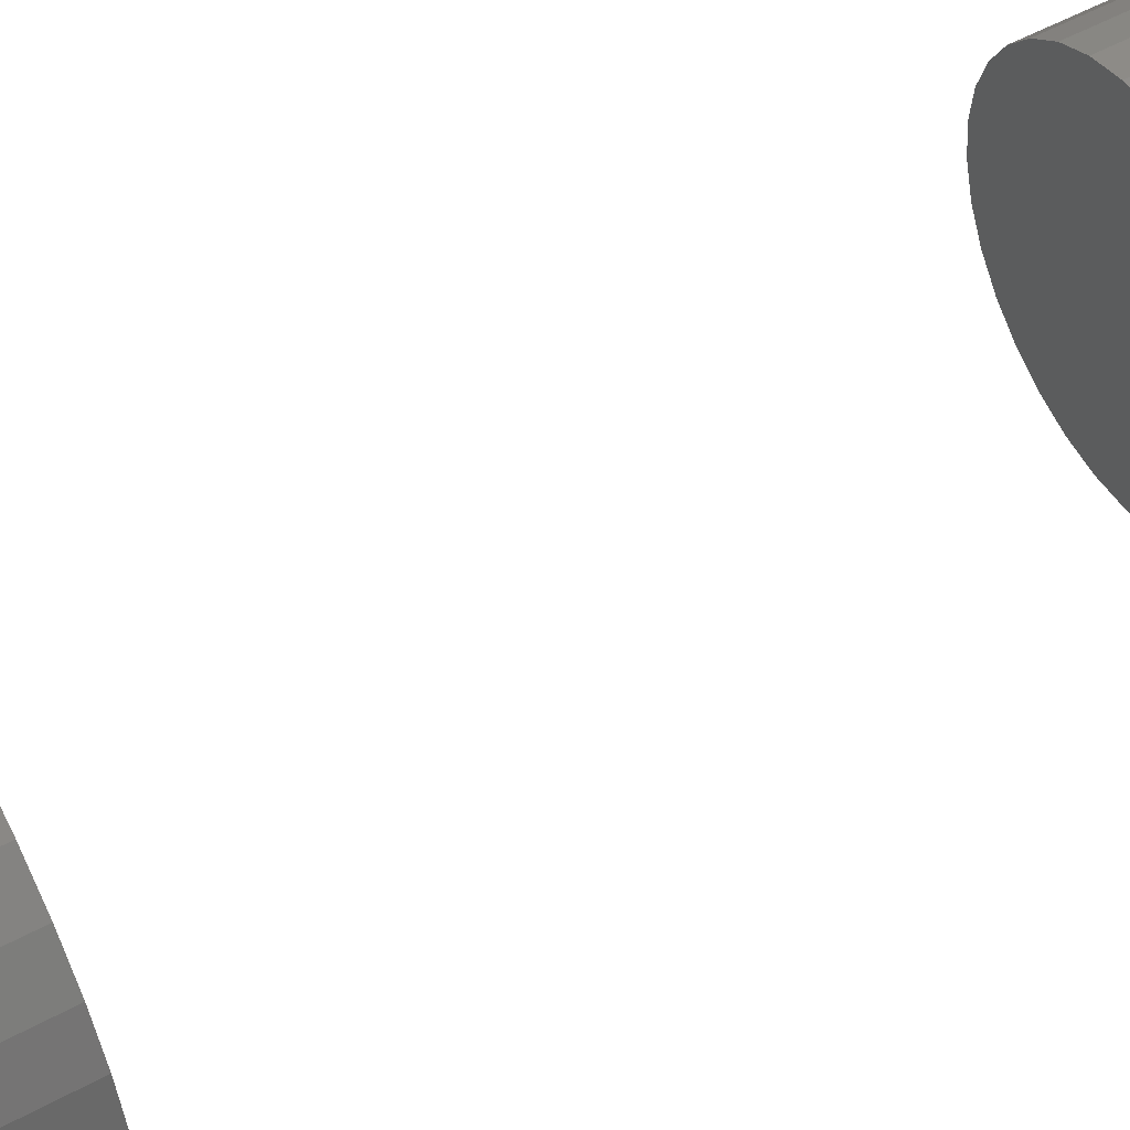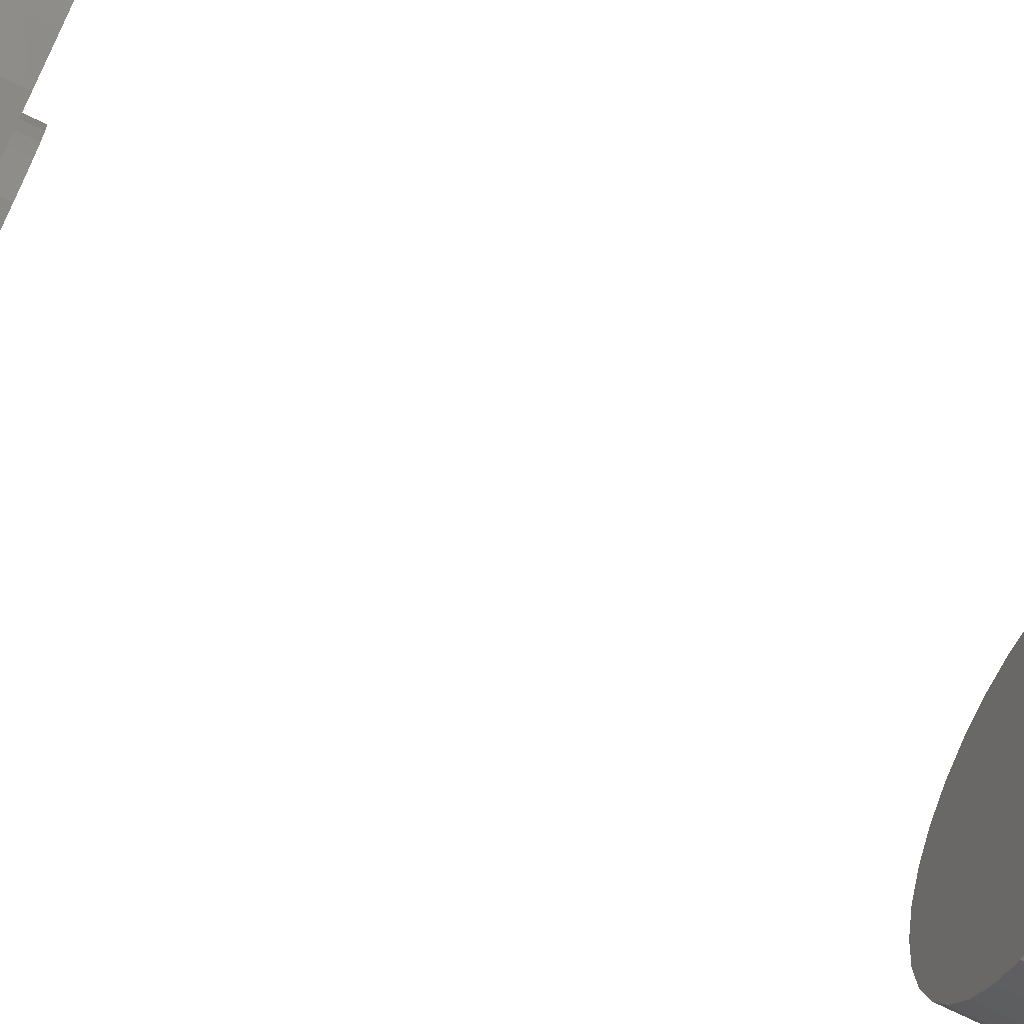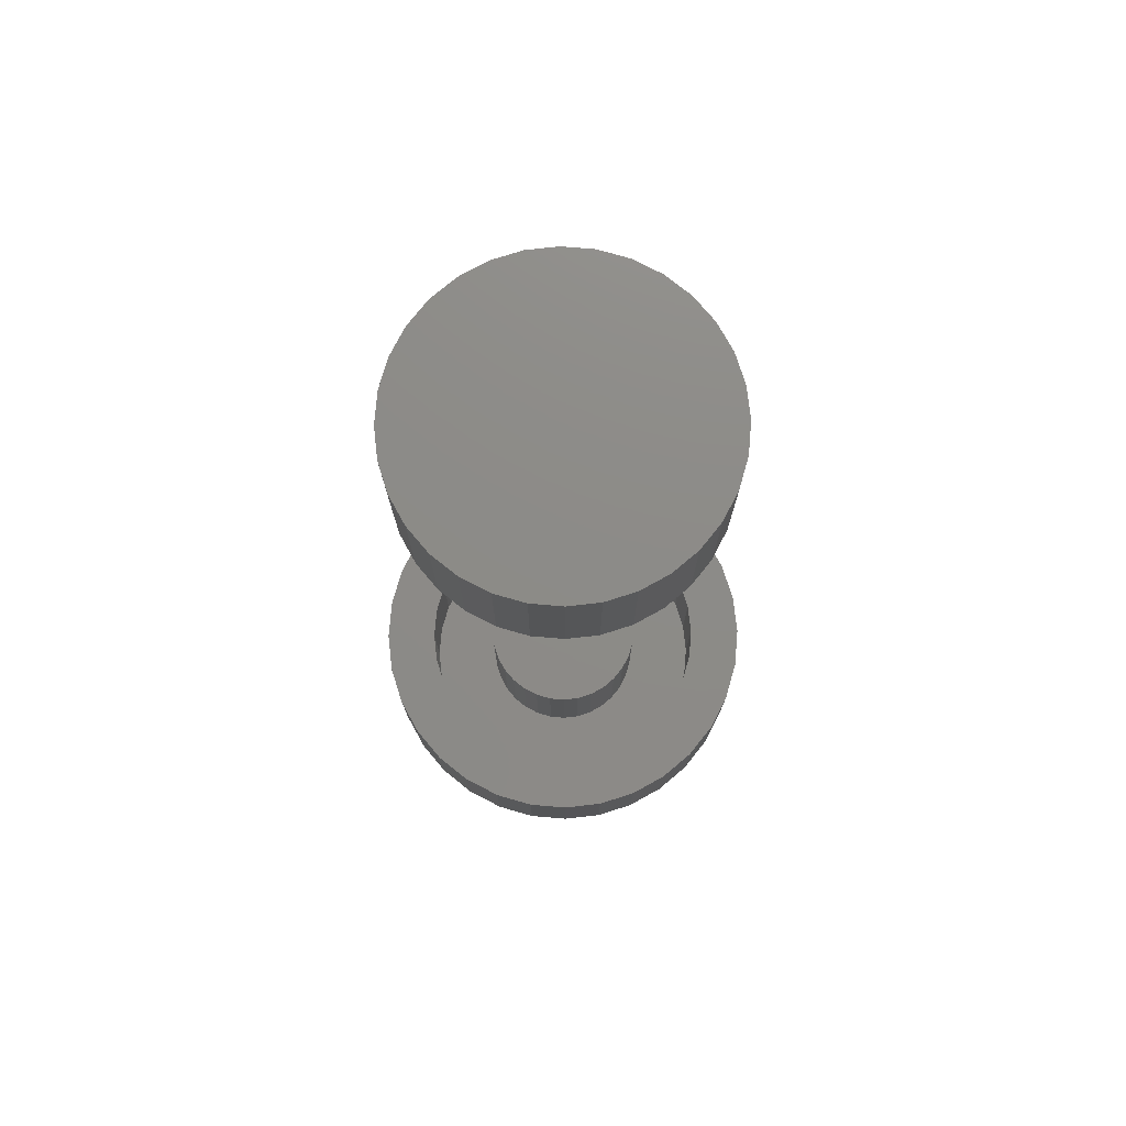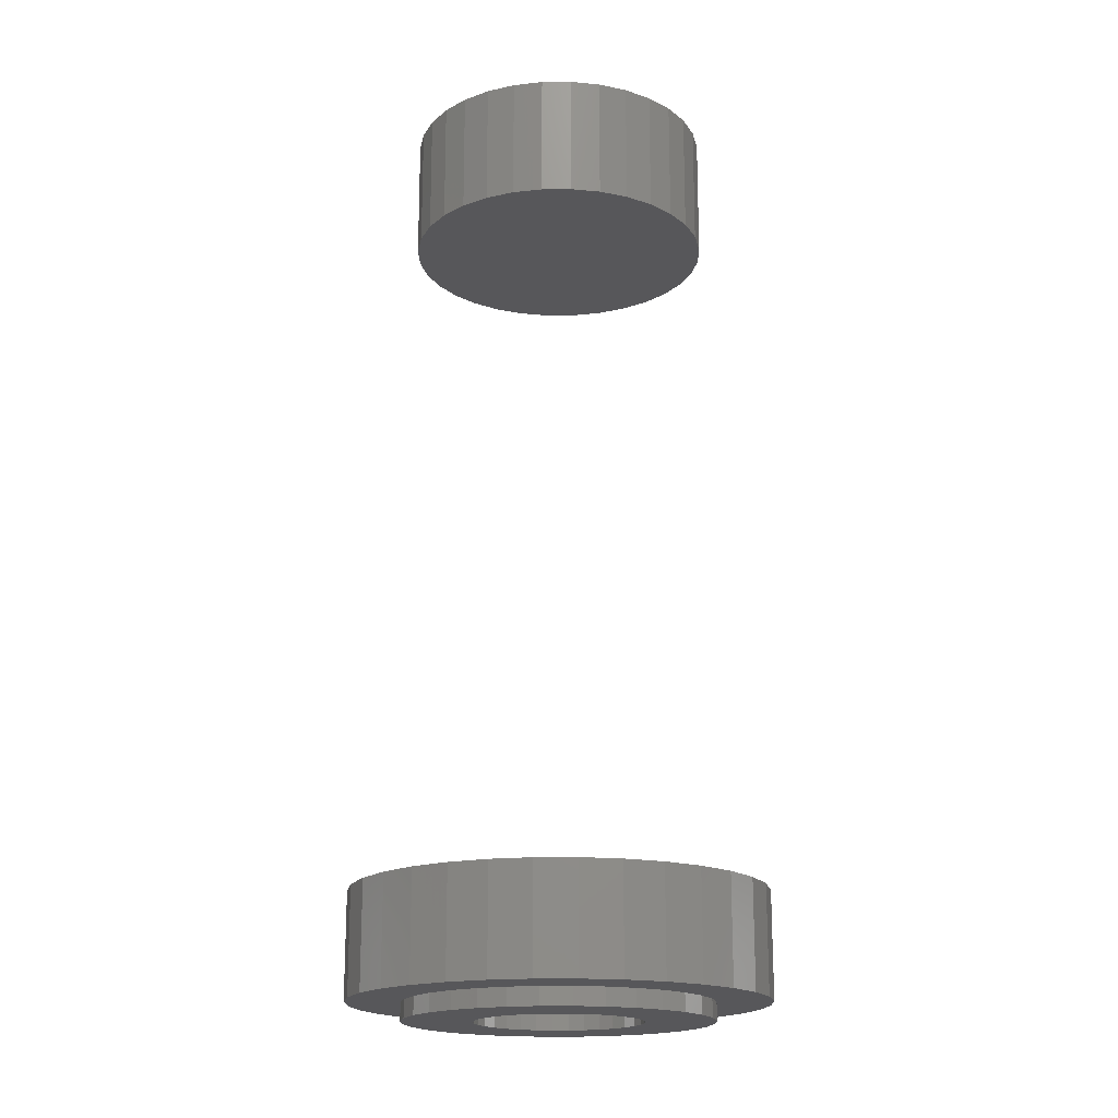
<metadata>
{"format":"stl","ext":"stl","renderer":"f3d","projection":"perspective","resolution":1024,"background":"white","views":[{"elev":54.4,"azim":-119.9,"up":"+Y"},{"elev":-67.6,"azim":-117.2,"up":"+Y"},{"elev":76.0,"azim":-23.3,"up":"+Z"},{"elev":-18.1,"azim":-4.8,"up":"+Z"}]}
</metadata>
<code>
# stl→obj: 256 verts, 504 faces
v 0.001563 -0.1344 -0.04688
v 0.02778 -0.1318 0.0625
v 0.02778 -0.1318 -0.04688
v 0.05299 -0.1241 0.0625
v 0.05299 -0.1241 -0.04688
v 0.07622 -0.1117 0.0625
v 0.07622 -0.1117 -0.04688
v 0.09658 -0.09502 0.0625
v 0.09658 -0.09502 -0.04688
v 0.1133 -0.07465 0.0625
v 0.1133 -0.07465 -0.04688
v 0.1257 -0.05142 0.0625
v 0.1257 -0.05142 -0.04688
v 0.1334 -0.02622 0.0625
v 0.1334 -0.02622 -0.04688
v 0.1359 -3.291e-17 0.0625
v 0.1359 0 -0.04688
v 0.001563 -0.1344 0.0625
v -0.02465 -0.1318 -0.04688
v -0.02465 -0.1318 0.0625
v -0.04986 -0.1241 -0.04688
v -0.04986 -0.1241 0.0625
v -0.07309 -0.1117 -0.04688
v -0.07309 -0.1117 0.0625
v -0.09345 -0.09502 -0.04688
v -0.09345 -0.09502 0.0625
v -0.1102 -0.07465 -0.04688
v -0.1102 -0.07465 0.0625
v -0.1226 -0.05142 -0.04688
v -0.1226 -0.05142 0.0625
v -0.1302 -0.02622 -0.04688
v -0.1302 -0.02622 0.0625
v -0.1328 1.646e-17 -0.04688
v -0.1328 1.646e-17 0.0625
v 0.001563 0.1344 -0.04688
v -0.02465 0.1318 0.0625
v -0.02465 0.1318 -0.04688
v -0.04986 0.1241 0.0625
v -0.04986 0.1241 -0.04688
v -0.07309 0.1117 0.0625
v -0.07309 0.1117 -0.04688
v -0.09345 0.09502 0.0625
v -0.09345 0.09502 -0.04688
v -0.1102 0.07465 0.0625
v -0.1102 0.07465 -0.04688
v -0.1226 0.05142 0.0625
v -0.1226 0.05142 -0.04688
v -0.1302 0.02622 0.0625
v -0.1302 0.02622 -0.04688
v 0.001563 0.1344 0.0625
v 0.02778 0.1318 -0.04688
v 0.02778 0.1318 0.0625
v 0.05299 0.1241 -0.04688
v 0.05299 0.1241 0.0625
v 0.07622 0.1117 -0.04688
v 0.07622 0.1117 0.0625
v 0.09658 0.09502 -0.04688
v 0.09658 0.09502 0.0625
v 0.1133 0.07465 -0.04688
v 0.1133 0.07465 0.0625
v 0.1257 0.05142 -0.04688
v 0.1257 0.05142 0.0625
v 0.1334 0.02622 -0.04688
v 0.1334 0.02622 0.0625
v -0.1328 1.646e-17 0.6719
v -0.1328 1.646e-17 0.7812
v -0.1302 0.02622 0.6719
v -0.1302 0.02622 0.7812
v -0.1226 0.05142 0.6719
v -0.1226 0.05142 0.7812
v -0.1102 0.07465 0.6719
v -0.1102 0.07465 0.7812
v -0.09345 0.09502 0.6719
v -0.09345 0.09502 0.7812
v -0.07309 0.1117 0.6719
v -0.07309 0.1117 0.7812
v -0.04986 0.1241 0.6719
v -0.04986 0.1241 0.7812
v -0.02465 0.1318 0.6719
v -0.02465 0.1318 0.7812
v 0.001563 0.1344 0.6719
v 0.001563 0.1344 0.7812
v 0.02778 0.1318 0.6719
v 0.02778 0.1318 0.7812
v 0.05299 0.1241 0.6719
v 0.05299 0.1241 0.7812
v 0.07622 0.1117 0.6719
v 0.07622 0.1117 0.7812
v 0.09658 0.09502 0.6719
v 0.09658 0.09502 0.7812
v 0.1133 0.07465 0.6719
v 0.1133 0.07465 0.7812
v 0.1257 0.05142 0.6719
v 0.1257 0.05142 0.7812
v 0.1334 0.02622 0.6719
v 0.1334 0.02622 0.7812
v 0.1359 -3.291e-17 0.6719
v 0.1359 0 0.7812
v 0.1334 -0.02622 0.6719
v 0.1334 -0.02622 0.7812
v 0.1257 -0.05142 0.6719
v 0.1257 -0.05142 0.7812
v 0.1133 -0.07465 0.6719
v 0.1133 -0.07465 0.7812
v 0.09658 -0.09502 0.6719
v 0.09658 -0.09502 0.7812
v 0.07622 -0.1117 0.6719
v 0.07622 -0.1117 0.7812
v 0.05299 -0.1241 0.6719
v 0.05299 -0.1241 0.7812
v 0.02778 -0.1318 0.6719
v 0.02778 -0.1318 0.7812
v 0.001563 -0.1344 0.6719
v 0.001563 -0.1344 0.7812
v -0.02465 -0.1318 0.6719
v -0.02465 -0.1318 0.7812
v -0.04986 -0.1241 0.6719
v -0.04986 -0.1241 0.7812
v -0.07309 -0.1117 0.6719
v -0.07309 -0.1117 0.7812
v -0.09345 -0.09502 0.6719
v -0.09345 -0.09502 0.7812
v -0.1102 -0.07465 0.6719
v -0.1102 -0.07465 0.7812
v -0.1226 -0.05142 0.6719
v -0.1226 -0.05142 0.7812
v -0.1302 -0.02622 0.6719
v -0.1302 -0.02622 0.7812
v -0.1499 0.1014 0.0625
v -0.1272 -0.1291 0.0625
v -0.09954 -0.1518 0.0625
v 0.1033 0.1518 0.0625
v 0.131 0.1291 0.0625
v 0.131 -0.1291 0.0625
v 0.1033 -0.1518 0.0625
v -0.1272 0.1291 0.0625
v -0.09954 0.1518 0.0625
v -0.06797 -0.1687 0.0625
v -0.03373 -0.1791 0.0625
v 0.001891 -0.1826 0.0625
v 0.03751 -0.1791 0.0625
v 0.07176 -0.1687 0.0625
v 0.07176 0.1687 0.0625
v 0.03751 0.1791 0.0625
v 0.001891 0.1826 0.0625
v -0.03373 0.1791 0.0625
v -0.06797 0.1687 0.0625
v -0.1668 0.06986 0.0625
v -0.1772 0.03562 0.0625
v -0.1807 2.236e-17 0.0625
v -0.1772 -0.03562 0.0625
v -0.1668 -0.06986 0.0625
v -0.1499 -0.1014 0.0625
v 0.1537 0.1014 0.0625
v 0.1706 0.06986 0.0625
v 0.1809 0.03562 0.0625
v 0.1845 0 0.0625
v 0.1809 -0.03562 0.0625
v 0.1706 -0.06986 0.0625
v 0.1537 -0.1014 0.0625
v 0.1845 -4.471e-17 -0.03125
v 0.1809 -0.03562 -0.03125
v 0.1706 -0.06986 -0.03125
v 0.1537 -0.1014 -0.03125
v 0.131 -0.1291 -0.03125
v 0.1033 -0.1518 -0.03125
v 0.07176 -0.1687 -0.03125
v 0.03751 -0.1791 -0.03125
v 0.001891 -0.1826 -0.03125
v -0.03373 -0.1791 -0.03125
v -0.06797 -0.1687 -0.03125
v -0.09954 -0.1518 -0.03125
v -0.1272 -0.1291 -0.03125
v -0.1499 -0.1014 -0.03125
v -0.1668 -0.06986 -0.03125
v -0.1772 -0.03562 -0.03125
v -0.1807 2.236e-17 -0.03125
v -0.1772 0.03562 -0.03125
v -0.1668 0.06986 -0.03125
v -0.1499 0.1014 -0.03125
v -0.1272 0.1291 -0.03125
v -0.09954 0.1518 -0.03125
v -0.06797 0.1687 -0.03125
v -0.03373 0.1791 -0.03125
v 0.001891 0.1826 -0.03125
v 0.03751 0.1791 -0.03125
v 0.07176 0.1687 -0.03125
v 0.1033 0.1518 -0.03125
v 0.131 0.1291 -0.03125
v 0.1537 0.1014 -0.03125
v 0.1706 0.06986 -0.03125
v 0.1809 0.03562 -0.03125
v -0.0713 8.963e-18 -0.04688
v -0.0713 -2.354e-17 0.07812
v -0.06989 0.01428 -0.04688
v -0.06989 0.01428 0.07812
v -0.06573 0.02801 -0.04688
v -0.06573 0.02801 0.07812
v -0.05896 0.04066 -0.04688
v -0.05896 0.04066 0.07812
v -0.04986 0.05175 -0.04688
v -0.04986 0.05175 0.07812
v -0.03877 0.06086 -0.04688
v -0.03877 0.06086 0.07812
v -0.02612 0.06762 -0.04688
v -0.02612 0.06762 0.07812
v -0.01239 0.07178 -0.04688
v -0.01239 0.07178 0.07812
v 0.001891 0.07319 -0.04688
v 0.001891 0.07319 0.07812
v 0.01617 0.07178 -0.04688
v 0.01617 0.07178 0.07812
v 0.0299 0.06762 -0.04688
v 0.0299 0.06762 0.07812
v 0.04255 0.06086 -0.04688
v 0.04255 0.06086 0.07812
v 0.05365 0.05175 -0.04688
v 0.05365 0.05175 0.07812
v 0.06275 0.04066 -0.04688
v 0.06275 0.04066 0.07812
v 0.06951 0.02801 -0.04688
v 0.06951 0.02801 0.07812
v 0.07368 0.01428 -0.04688
v 0.07368 0.01428 0.07812
v 0.07508 -1.793e-17 -0.04688
v 0.07508 0 0.07812
v -0.05896 -0.04066 -0.04688
v -0.04986 -0.05175 -0.04688
v 0.05365 -0.05175 -0.04688
v 0.04255 -0.06086 -0.04688
v 0.001891 -0.07319 -0.04688
v -0.01239 -0.07178 -0.04688
v -0.02612 -0.06762 -0.04688
v -0.03877 -0.06086 -0.04688
v 0.0299 -0.06762 -0.04688
v 0.01617 -0.07178 -0.04688
v -0.06989 -0.01428 -0.04688
v -0.06573 -0.02801 -0.04688
v 0.07368 -0.01428 -0.04688
v 0.06951 -0.02801 -0.04688
v 0.06275 -0.04066 -0.04688
v 0.07368 -0.01428 0.07812
v 0.06951 -0.02801 0.07812
v 0.06275 -0.04066 0.07812
v 0.05365 -0.05175 0.07812
v -0.04986 -0.05175 0.07812
v -0.05896 -0.04066 0.07812
v -0.06573 -0.02801 0.07812
v -0.06989 -0.01428 0.07812
v 0.04255 -0.06086 0.07812
v 0.0299 -0.06762 0.07812
v 0.01617 -0.07178 0.07812
v 0.001891 -0.07319 0.07812
v -0.01239 -0.07178 0.07812
v -0.02612 -0.06762 0.07812
v -0.03877 -0.06086 0.07812
f 1 2 3
f 3 2 4
f 3 4 5
f 5 4 6
f 5 6 7
f 7 6 8
f 7 8 9
f 9 8 10
f 9 10 11
f 11 10 12
f 11 12 13
f 13 12 14
f 13 14 15
f 15 14 16
f 15 16 17
f 2 1 18
f 18 1 19
f 18 19 20
f 20 19 21
f 20 21 22
f 22 21 23
f 22 23 24
f 24 23 25
f 24 25 26
f 26 25 27
f 26 27 28
f 28 27 29
f 28 29 30
f 30 29 31
f 30 31 32
f 32 31 33
f 32 33 34
f 35 36 37
f 37 36 38
f 37 38 39
f 39 38 40
f 39 40 41
f 41 40 42
f 41 42 43
f 43 42 44
f 43 44 45
f 45 44 46
f 45 46 47
f 47 46 48
f 47 48 49
f 49 48 34
f 49 34 33
f 36 35 50
f 50 35 51
f 50 51 52
f 52 51 53
f 52 53 54
f 54 53 55
f 54 55 56
f 56 55 57
f 56 57 58
f 58 57 59
f 58 59 60
f 60 59 61
f 60 61 62
f 62 61 63
f 62 63 64
f 64 63 17
f 64 17 16
f 65 66 67
f 67 66 68
f 67 68 69
f 69 68 70
f 69 70 71
f 71 70 72
f 71 72 73
f 73 72 74
f 73 74 75
f 75 74 76
f 75 76 77
f 77 76 78
f 77 78 79
f 79 78 80
f 79 80 81
f 81 80 82
f 81 82 83
f 83 82 84
f 83 84 85
f 85 84 86
f 85 86 87
f 87 86 88
f 87 88 89
f 89 88 90
f 89 90 91
f 91 90 92
f 91 92 93
f 93 92 94
f 93 94 95
f 95 94 96
f 95 96 97
f 97 96 98
f 97 98 99
f 99 98 100
f 99 100 101
f 101 100 102
f 101 102 103
f 103 102 104
f 103 104 105
f 105 104 106
f 105 106 107
f 107 106 108
f 107 108 109
f 109 108 110
f 109 110 111
f 111 110 112
f 111 112 113
f 113 112 114
f 113 114 115
f 115 114 116
f 115 116 117
f 117 116 118
f 117 118 119
f 119 118 120
f 119 120 121
f 121 120 122
f 121 122 123
f 123 122 124
f 123 124 125
f 125 124 126
f 125 126 127
f 127 126 128
f 127 128 65
f 65 128 66
f 40 129 42
f 22 130 20
f 20 130 131
f 132 52 133
f 133 52 54
f 133 54 56
f 4 2 134
f 135 134 2
f 136 129 40
f 136 40 38
f 136 38 36
f 136 36 137
f 18 20 131
f 18 131 138
f 18 138 139
f 18 139 140
f 18 140 141
f 18 141 142
f 18 142 135
f 18 135 2
f 50 52 132
f 50 132 143
f 50 143 144
f 50 144 145
f 50 145 146
f 50 146 147
f 50 147 137
f 50 137 36
f 42 129 44
f 44 129 148
f 44 148 46
f 46 148 149
f 46 149 48
f 48 149 34
f 34 149 150
f 34 150 32
f 32 150 151
f 32 151 30
f 30 151 152
f 30 152 28
f 28 152 26
f 26 152 153
f 26 153 24
f 24 153 130
f 24 130 22
f 133 56 154
f 154 56 58
f 154 58 155
f 155 58 60
f 155 60 156
f 156 60 62
f 156 62 64
f 156 64 157
f 157 64 16
f 157 16 158
f 158 16 14
f 158 14 159
f 159 14 12
f 159 12 10
f 159 10 160
f 160 10 8
f 160 8 134
f 134 8 6
f 134 6 4
f 81 83 79
f 77 79 83
f 85 77 83
f 111 115 109
f 113 115 111
f 115 117 109
f 109 117 119
f 109 119 107
f 107 119 121
f 107 121 105
f 105 121 123
f 105 123 103
f 103 123 125
f 103 125 101
f 101 125 127
f 101 127 99
f 99 127 65
f 99 65 97
f 97 65 67
f 97 67 95
f 95 67 69
f 95 69 93
f 93 69 71
f 93 71 91
f 91 71 73
f 91 73 89
f 89 73 75
f 89 75 87
f 87 75 77
f 87 77 85
f 80 84 82
f 84 80 78
f 84 78 86
f 110 116 112
f 112 116 114
f 86 78 88
f 88 78 76
f 88 76 90
f 90 76 74
f 90 74 92
f 92 74 72
f 92 72 94
f 94 72 70
f 94 70 96
f 96 70 68
f 96 68 98
f 98 68 66
f 98 66 100
f 100 66 128
f 100 128 102
f 102 128 126
f 102 126 104
f 104 126 124
f 104 124 106
f 106 124 122
f 106 122 108
f 108 122 120
f 108 120 110
f 110 120 118
f 110 118 116
f 161 157 162
f 162 157 158
f 162 158 163
f 163 158 159
f 163 159 164
f 164 159 160
f 164 160 165
f 165 160 134
f 165 134 166
f 166 134 135
f 166 135 167
f 167 135 142
f 167 142 168
f 168 142 141
f 168 141 169
f 169 141 140
f 169 140 170
f 170 140 139
f 170 139 171
f 171 139 138
f 171 138 172
f 172 138 131
f 172 131 173
f 173 131 130
f 173 130 174
f 174 130 153
f 174 153 175
f 175 153 152
f 175 152 176
f 176 152 151
f 176 151 177
f 177 151 150
f 177 150 178
f 178 150 149
f 178 149 179
f 179 149 148
f 179 148 180
f 180 148 129
f 180 129 181
f 181 129 136
f 181 136 182
f 182 136 137
f 182 137 183
f 183 137 147
f 183 147 184
f 184 147 146
f 184 146 185
f 185 146 145
f 185 145 186
f 186 145 144
f 186 144 187
f 187 144 143
f 187 143 188
f 188 143 132
f 188 132 189
f 189 132 133
f 189 133 190
f 190 133 154
f 190 154 191
f 191 154 155
f 191 155 192
f 192 155 156
f 192 156 161
f 161 156 157
f 185 186 184
f 183 184 186
f 187 183 186
f 168 170 167
f 169 170 168
f 170 171 167
f 167 171 172
f 167 172 166
f 166 172 173
f 166 173 165
f 165 173 174
f 165 174 164
f 164 174 175
f 164 175 163
f 163 175 176
f 163 176 162
f 162 176 177
f 162 177 161
f 161 177 178
f 161 178 192
f 192 178 179
f 192 179 191
f 191 179 180
f 191 180 190
f 190 180 181
f 190 181 189
f 189 181 182
f 189 182 188
f 188 182 183
f 188 183 187
f 193 194 195
f 195 194 196
f 195 196 197
f 197 196 198
f 197 198 199
f 199 198 200
f 199 200 201
f 201 200 202
f 201 202 203
f 203 202 204
f 203 204 205
f 205 204 206
f 205 206 207
f 207 206 208
f 207 208 209
f 209 208 210
f 209 210 211
f 211 210 212
f 211 212 213
f 213 212 214
f 213 214 215
f 215 214 216
f 215 216 217
f 217 216 218
f 217 218 219
f 219 218 220
f 219 220 221
f 221 220 222
f 221 222 223
f 223 222 224
f 223 224 225
f 225 224 226
f 203 47 201
f 227 29 228
f 61 217 219
f 13 229 230
f 209 211 59
f 209 59 57
f 209 57 55
f 209 55 53
f 209 53 51
f 209 51 35
f 209 35 37
f 209 37 39
f 209 39 41
f 209 41 43
f 209 43 45
f 45 47 203
f 45 203 205
f 45 205 207
f 45 207 209
f 27 25 231
f 27 231 232
f 27 232 233
f 27 233 234
f 27 234 228
f 27 228 29
f 231 25 23
f 231 23 21
f 231 21 19
f 231 19 1
f 231 1 3
f 231 3 5
f 231 5 7
f 231 7 9
f 231 9 11
f 59 211 213
f 59 213 215
f 59 215 217
f 59 217 61
f 11 13 230
f 11 230 235
f 11 235 236
f 11 236 231
f 33 195 49
f 49 195 197
f 49 197 47
f 47 197 199
f 47 199 201
f 31 237 33
f 33 237 193
f 33 193 195
f 29 227 31
f 31 227 238
f 31 238 237
f 61 219 63
f 63 219 221
f 63 221 17
f 17 221 223
f 17 223 225
f 17 225 15
f 15 225 239
f 15 239 240
f 15 240 13
f 13 240 241
f 13 241 229
f 226 224 242
f 242 224 222
f 242 222 243
f 243 222 220
f 243 220 244
f 244 220 218
f 244 218 245
f 246 200 247
f 247 200 198
f 247 198 248
f 248 198 196
f 248 196 249
f 194 249 196
f 245 218 250
f 250 218 216
f 250 216 251
f 251 216 214
f 251 214 252
f 252 214 212
f 252 212 253
f 253 212 210
f 253 210 254
f 254 210 208
f 254 208 255
f 255 208 206
f 255 206 256
f 256 206 204
f 256 204 246
f 246 204 202
f 246 202 200
f 225 226 239
f 239 226 242
f 239 242 240
f 240 242 243
f 240 243 241
f 241 243 244
f 241 244 229
f 229 244 245
f 229 245 230
f 230 245 250
f 230 250 235
f 235 250 251
f 235 251 236
f 236 251 252
f 236 252 231
f 231 252 253
f 231 253 232
f 232 253 254
f 232 254 233
f 233 254 255
f 233 255 234
f 234 255 256
f 234 256 228
f 228 256 246
f 228 246 227
f 227 246 247
f 227 247 238
f 238 247 248
f 238 248 237
f 237 248 249
f 237 249 193
f 193 249 194

</code>
